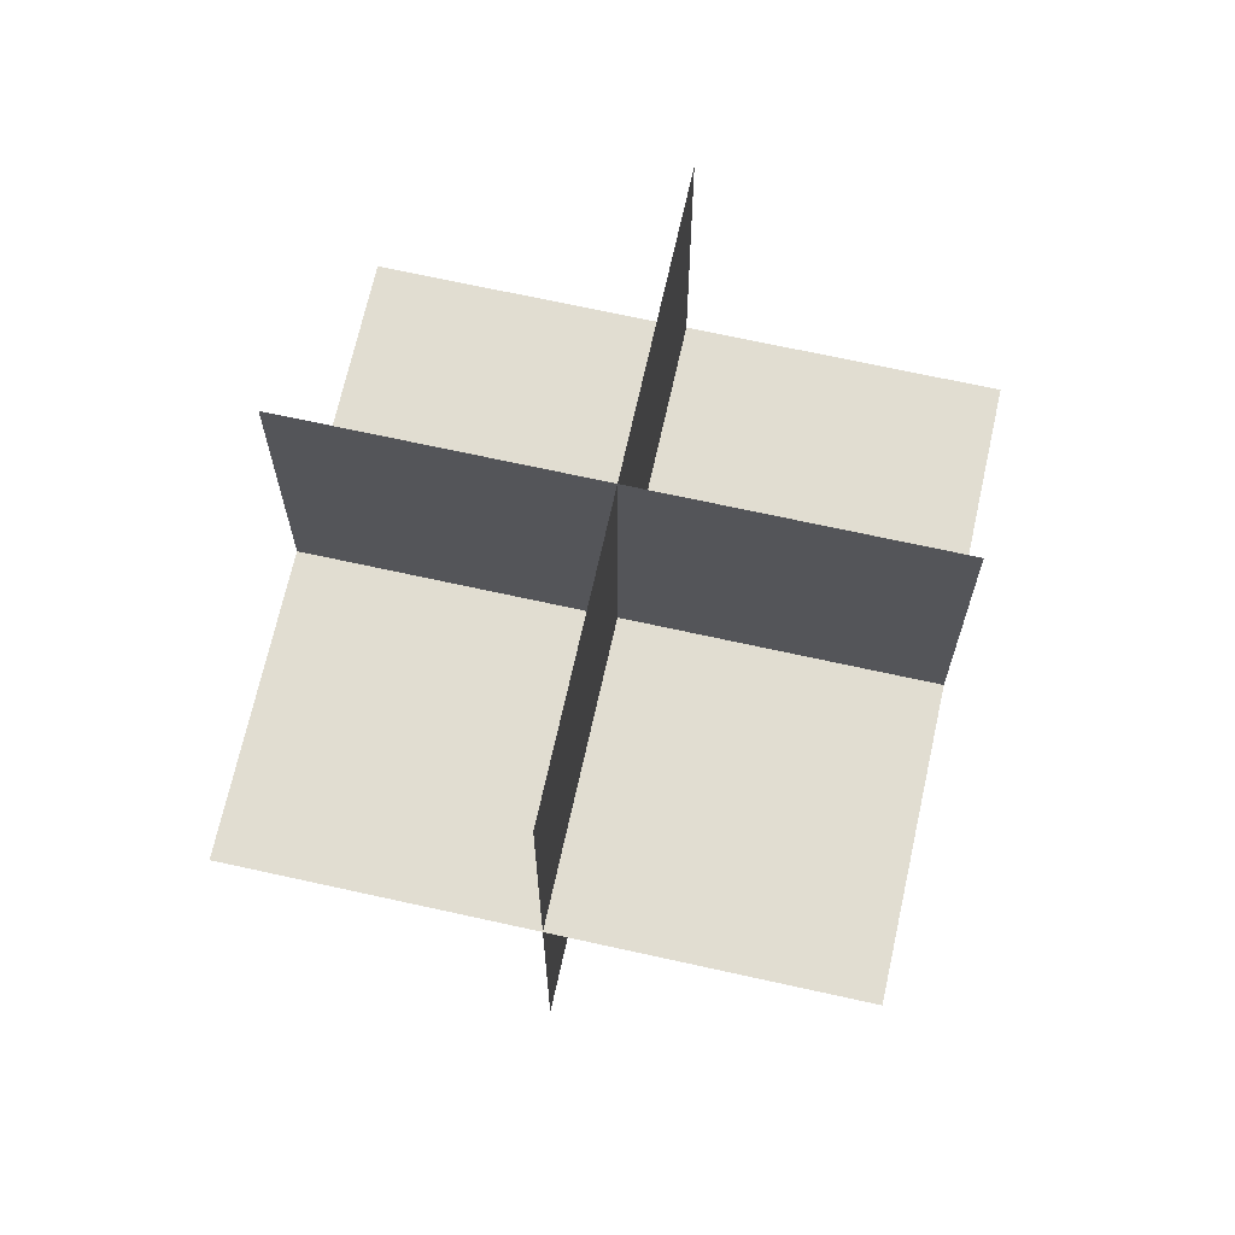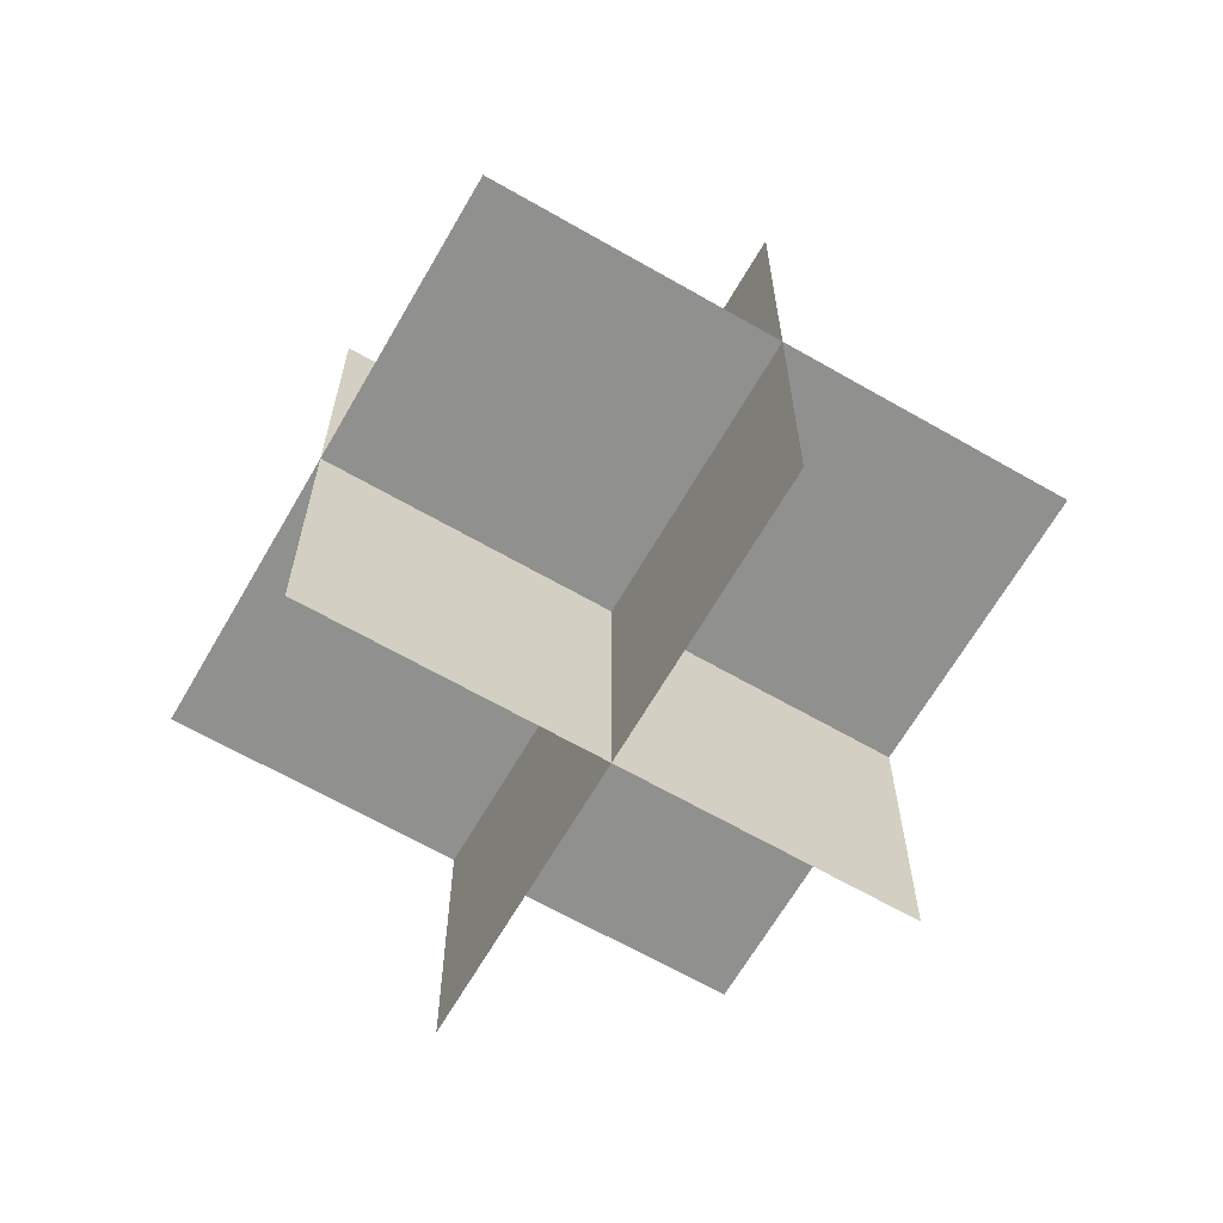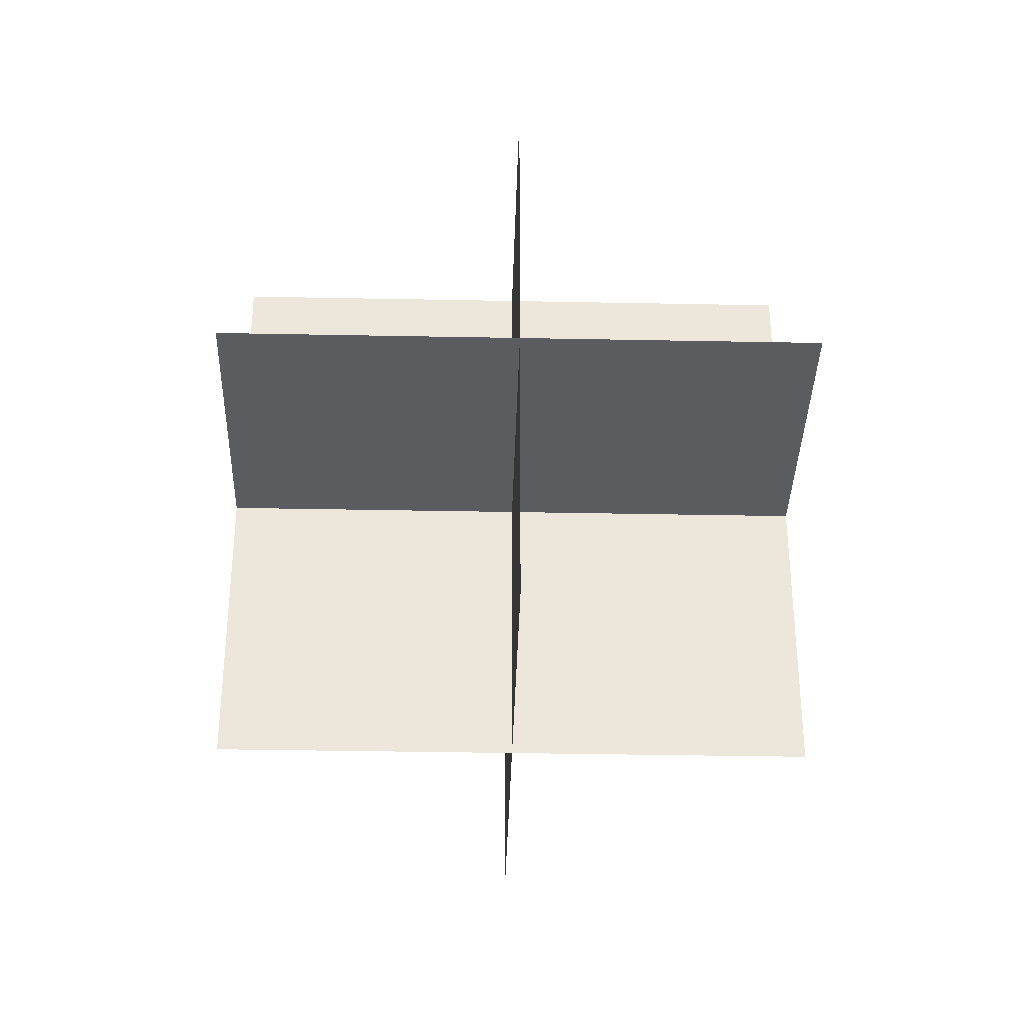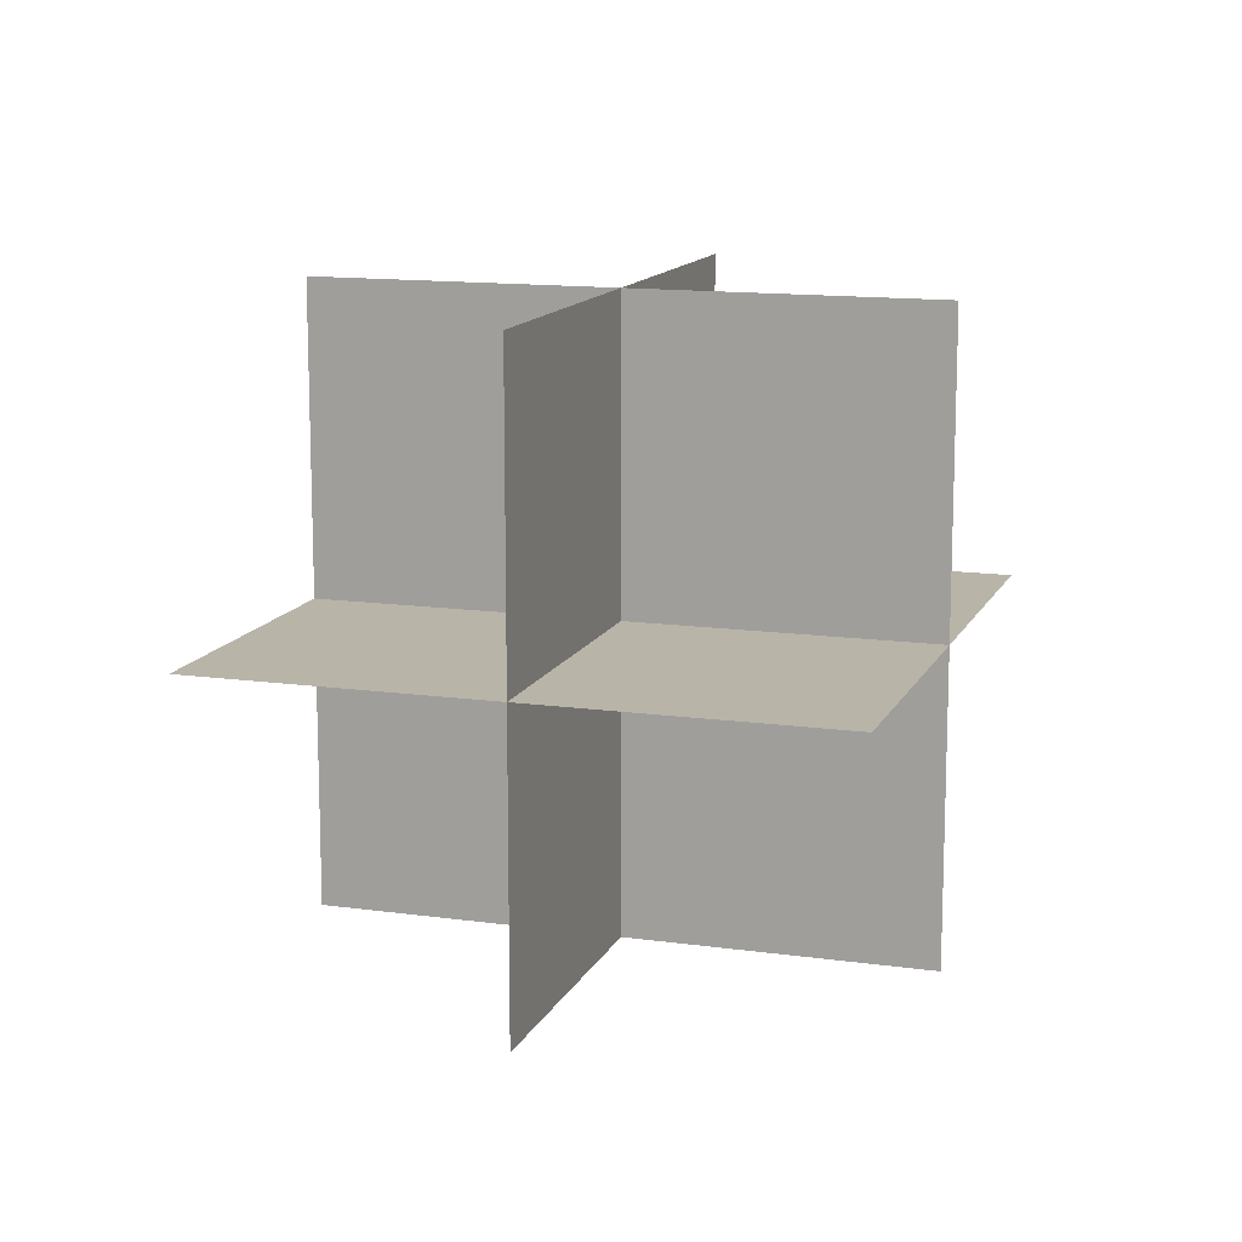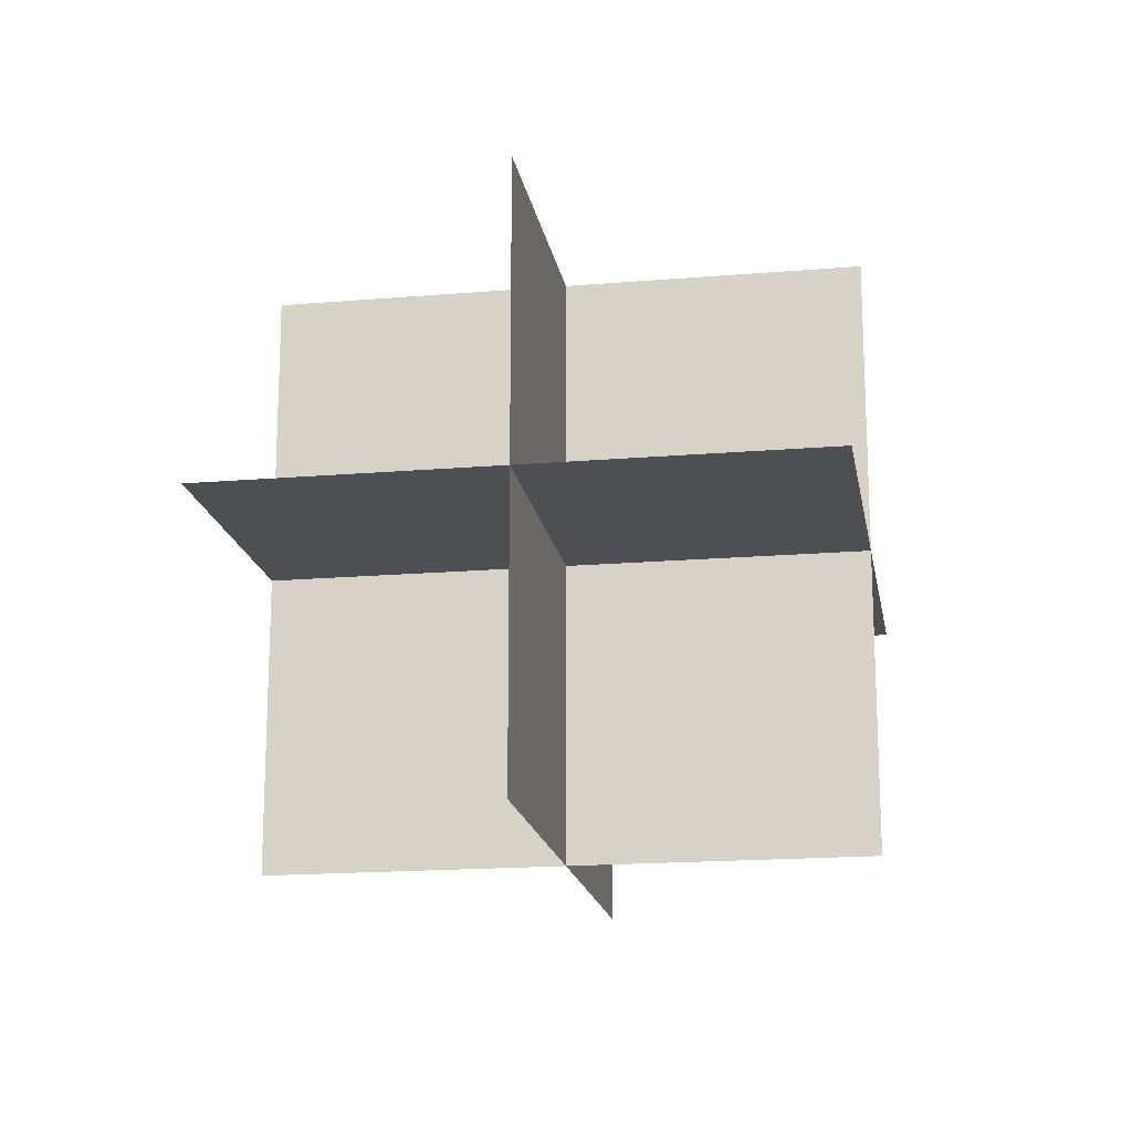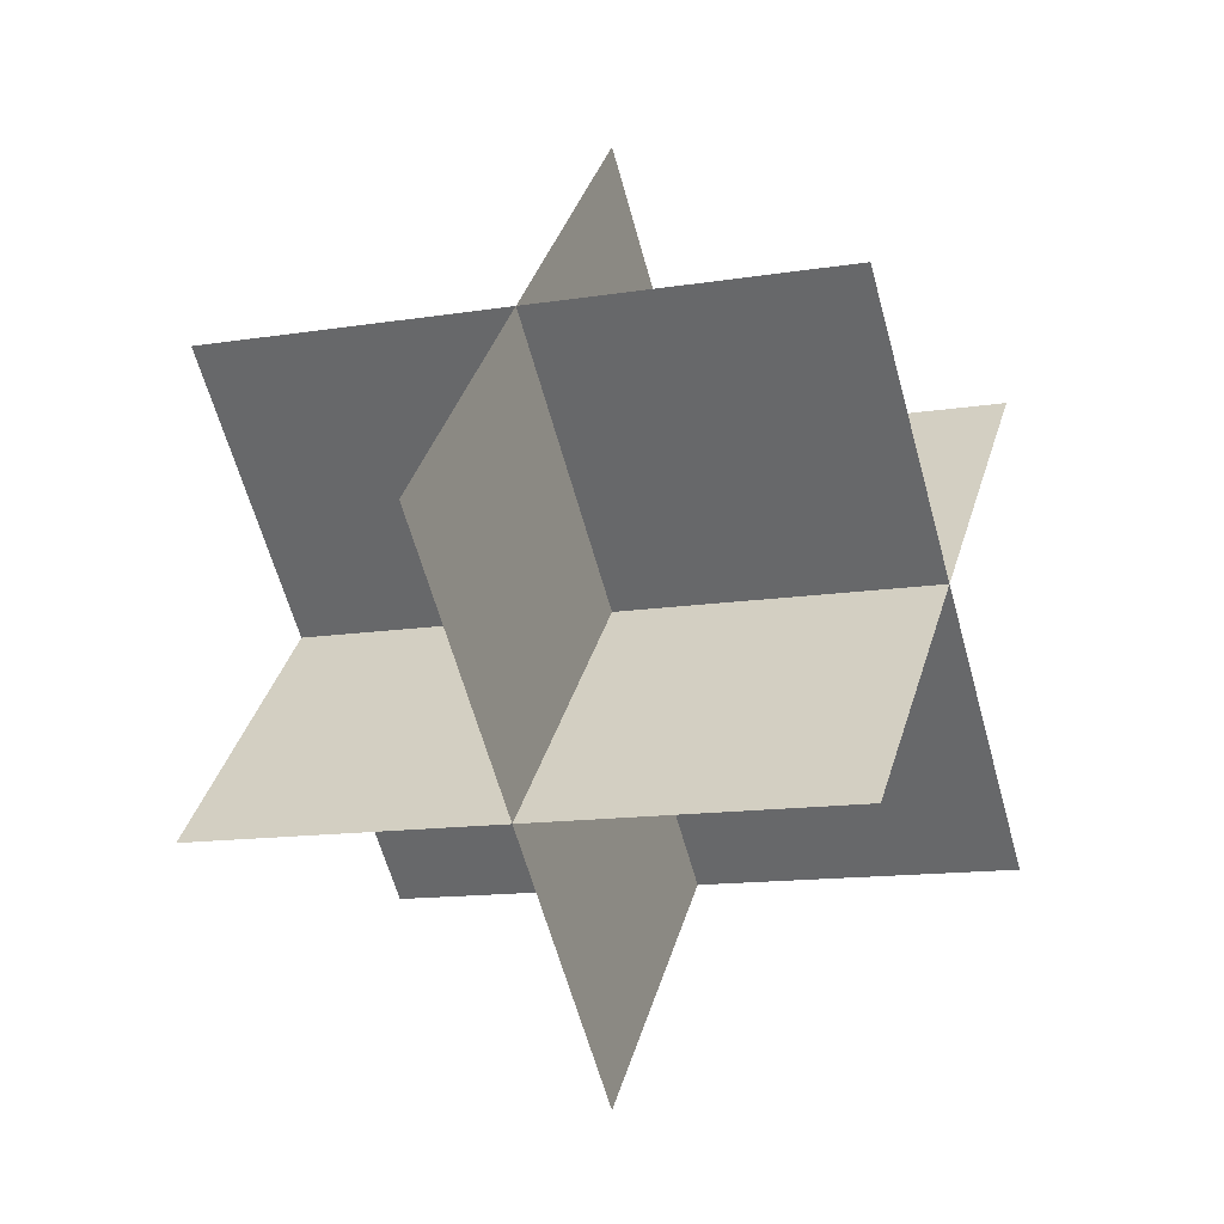
<metadata>
{"format":"obj","ext":"obj","renderer":"f3d","projection":"perspective","resolution":1024,"background":"white","views":[{"elev":68.9,"azim":57.5,"up":"+Y"},{"elev":-65.6,"azim":105.0,"up":"+Y"},{"elev":-35.0,"azim":-136.5,"up":"+Y"},{"elev":13.2,"azim":62.8,"up":"+Y"},{"elev":-17.5,"azim":144.5,"up":"+Y"},{"elev":-12.1,"azim":-68.4,"up":"+Z"}]}
</metadata>
<code>
o cube
v 0.5303 1 -0.5303
v 0.5303 1 -0.5303
v 0.5303 -0.5 -0.5303
v 0.5303 -0.5 -0.5303
v -0.5303 1 0.5303
v -0.5303 1 0.5303
v -0.5303 -0.5 0.5303
v -0.5303 -0.5 0.5303
f 4 7 5 2
f 3 4 2 1
f 8 3 1 6
f 7 8 6 5
f 6 1 2 5
f 7 4 3 8
o cube
v 1.061 0.25 1.11e-16
v 1.061 0.25 1.11e-16
v 1.11e-16 0.25 -1.061
v 1.11e-16 0.25 -1.061
v 3.331e-16 0.25 1.061
v 3.331e-16 0.25 1.061
v -1.061 0.25 2.22e-16
v -1.061 0.25 2.22e-16
f 12 15 13 10
f 11 12 10 9
f 16 11 9 14
f 15 16 14 13
f 14 9 10 13
f 15 12 11 16
o cube
v -0.5303 1 -0.5303
v -0.5303 1 -0.5303
v -0.5303 -0.5 -0.5303
v -0.5303 -0.5 -0.5303
v 0.5303 1 0.5303
v 0.5303 1 0.5303
v 0.5303 -0.5 0.5303
v 0.5303 -0.5 0.5303
f 20 23 21 18
f 19 20 18 17
f 24 19 17 22
f 23 24 22 21
f 22 17 18 21
f 23 20 19 24

</code>
